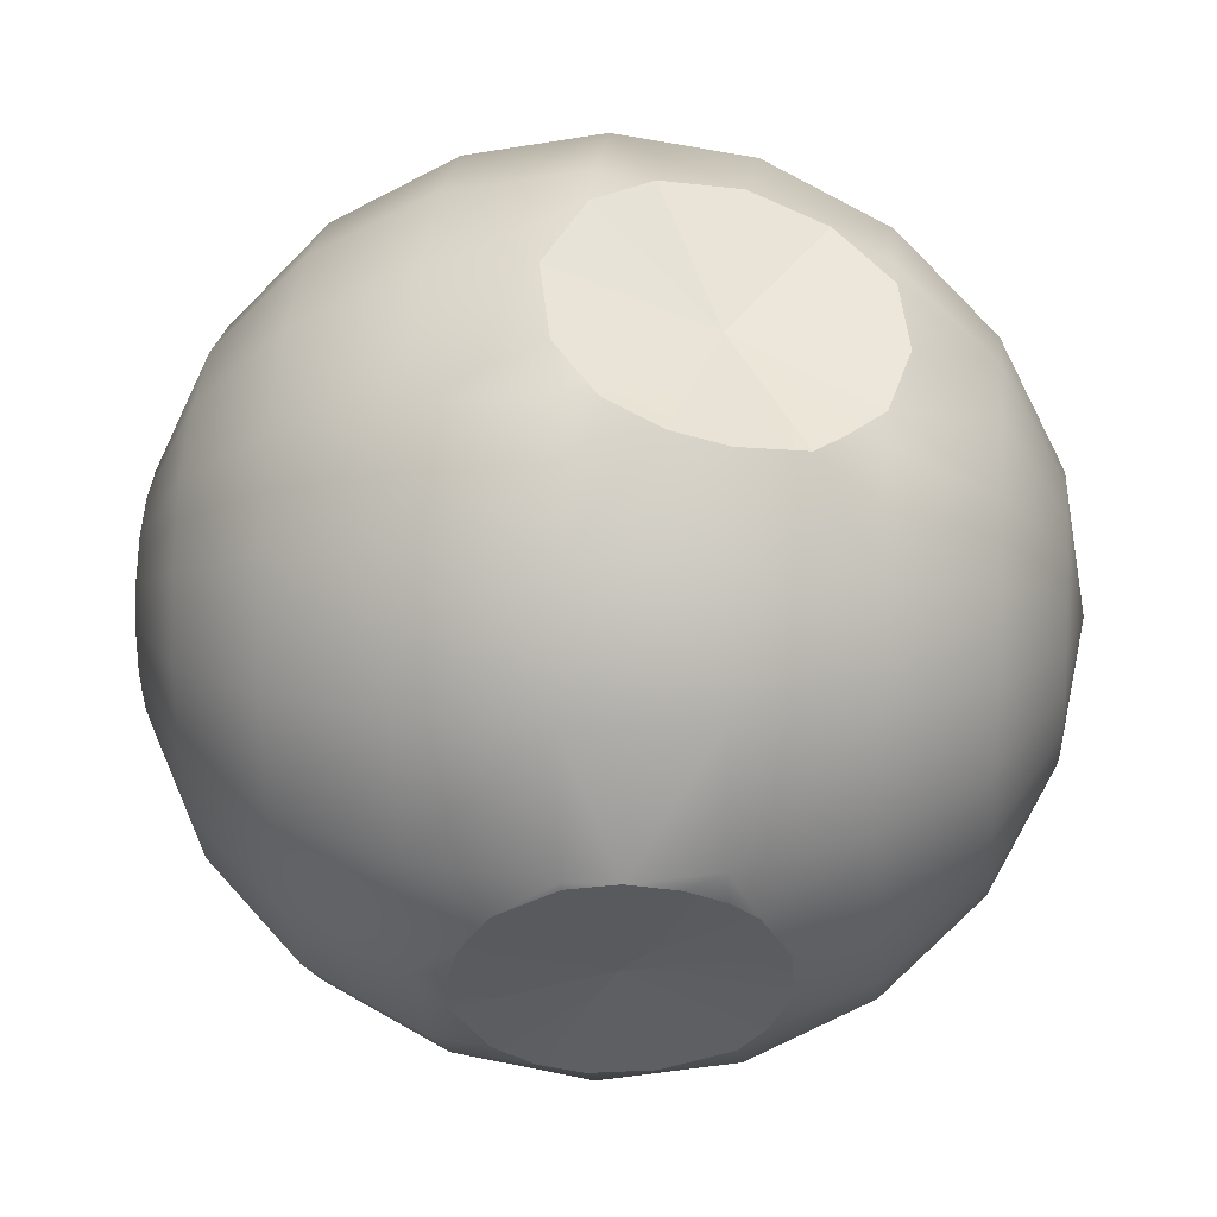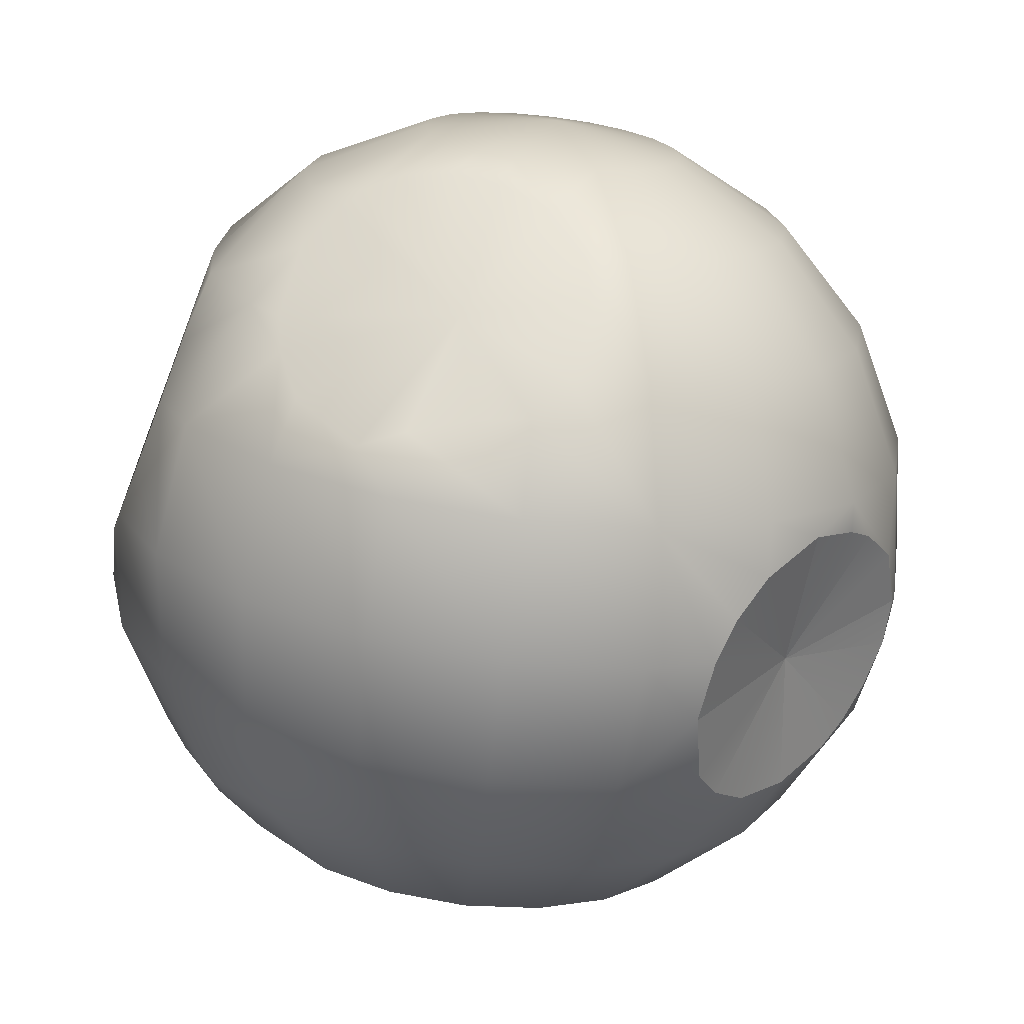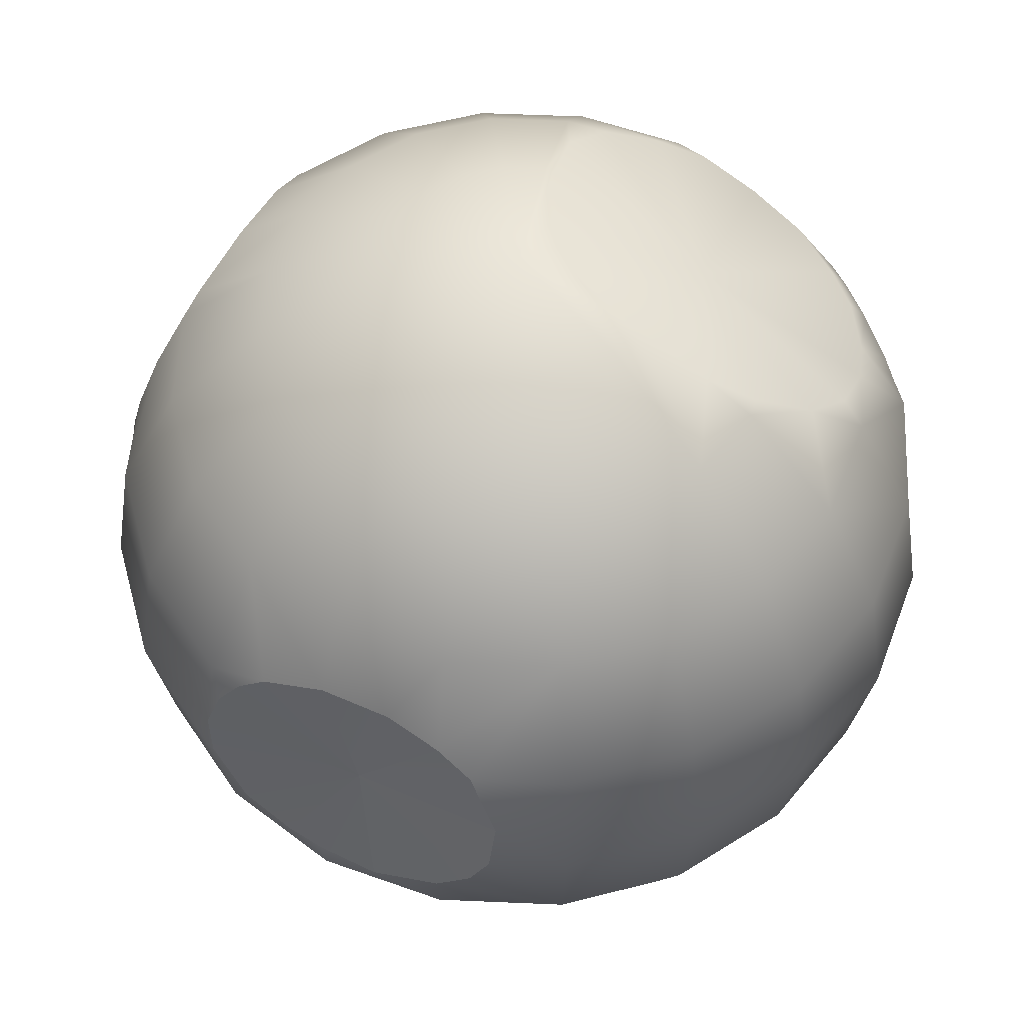
<metadata>
{"format":"obj","ext":"obj","renderer":"f3d","projection":"perspective","resolution":1024,"background":"white","views":[{"elev":13.0,"azim":-84.4,"up":"+Y"},{"elev":-71.0,"azim":173.0,"up":"+Y"},{"elev":56.2,"azim":-24.5,"up":"+Z"}]}
</metadata>
<code>
g Ball
v 0.01107 -1.456e-07 0.6563
v -0.05134 0.193 0.6242
v -0.1079 0.1642 0.6242
v -0.1528 0.1194 0.6242
v -0.1817 0.06294 0.6242
v -0.1917 0.0002809 0.6242
v -0.1819 -0.06241 0.6242
v -0.1532 -0.119 0.6242
v -0.1084 -0.1639 0.6242
v -0.05187 -0.1928 0.6242
v 0.01079 -0.2028 0.6242
v 0.07347 -0.193 0.6242
v 0.1242 -0.1656 0.6196
v 0.1305 0.1639 0.6242
v 0.07401 0.1928 0.6242
v 0.01135 0.2028 0.6242
v -0.1076 0.3671 0.531
v -0.2152 0.3124 0.531
v -0.3007 0.2272 0.531
v -0.3557 0.1197 0.531
v -0.3747 0.0005344 0.531
v -0.356 -0.1187 0.531
v -0.3013 -0.2263 0.531
v -0.2161 -0.3118 0.531
v -0.1086 -0.3667 0.531
v 0.01054 -0.3858 0.531
v 0.1298 -0.3671 0.531
v 0.2374 -0.3124 0.531
v 0.323 0.0001964 0.4629
v 0.2383 0.3118 0.531
v 0.1308 0.3667 0.531
v 0.0116 0.3858 0.531
v -0.1523 0.5052 0.3858
v -0.4181 0.3127 0.3858
v -0.4937 0.1648 0.3858
v -0.5199 0.0007357 0.3858
v -0.4941 -0.1634 0.3858
v -0.4189 -0.3115 0.3858
v -0.3016 -0.4291 0.3858
v -0.1537 -0.5048 0.3858
v 0.01033 -0.531 0.3858
v 0.1744 -0.5052 0.3858
v 0.3226 -0.43 0.3858
v 0.4402 -0.3127 0.3858
v 0.5087 0.1733 0.3799
v 0.4411 0.3115 0.3858
v 0.3238 0.4291 0.3858
v 0.1758 0.5048 0.3858
v 0.0118 0.531 0.3858
v -0.5823 0.1937 0.2028
v -0.6131 0.0008649 0.2028
v -0.5828 -0.1921 0.2028
v -0.1826 -0.5934 0.2028
v 0.0102 -0.6242 0.2028
v 0.2031 -0.5939 0.2028
v 0.3773 -0.5055 0.2028
v 0.5155 -0.3676 0.2028
v 0.6044 -0.1937 0.2028
v 0.605 0.1921 0.2028
v 0.5166 0.3662 0.2028
v 0.3787 0.5045 0.2028
v 0.2048 0.5934 0.2028
v 0.01193 0.6242 0.2028
v -0.1909 0.6245 6.5e-08
v -0.5194 0.3865 6.5e-08
v -0.6128 0.2037 6.5e-08
v -0.6452 0.0009093 0
v -0.6134 -0.2019 0
v -0.1926 -0.6239 -6.5e-08
v 0.01016 -0.6563 -6.5e-08
v 0.213 -0.6245 -6.5e-08
v 0.3961 -0.5315 -1.3e-07
v 0.5415 -0.3865 -1.3e-07
v 0.6213 -0.2085 0.007389
v 0.63 0.2021 0.001416
v 0.5426 0.385 -6.5e-08
v 0.3976 0.5304 0
v 0.2147 0.6239 0
v 0.01198 0.6563 0
v -0.181 0.5939 -0.2028
v -0.3551 0.5055 -0.2028
v -0.4934 0.3676 -0.2028
v -0.5823 0.1937 -0.2028
v -0.6131 0.0008649 -0.2028
v -0.5828 -0.1921 -0.2028
v -0.4944 -0.3662 -0.2028
v -0.3565 -0.5045 -0.2028
v -0.1826 -0.5934 -0.2028
v 0.0102 -0.6242 -0.2028
v 0.2031 -0.5939 -0.2028
v 0.3773 -0.5055 -0.2028
v 0.5155 -0.3676 -0.2028
v 0.5166 0.3662 -0.2028
v 0.3787 0.5045 -0.2028
v 0.2048 0.5934 -0.2028
v 0.01193 0.6242 -0.2028
v -0.1523 0.5052 -0.3858
v -0.3004 0.43 -0.3858
v -0.4181 0.3127 -0.3858
v -0.4937 0.1648 -0.3858
v -0.5199 0.0007357 -0.3858
v -0.4941 -0.1634 -0.3858
v -0.4189 -0.3115 -0.3858
v -0.3016 -0.4291 -0.3858
v -0.1537 -0.5048 -0.3858
v 0.4402 -0.3127 -0.3858
v 0.5158 -0.1648 -0.3858
v 0.5273 -0.0003686 -0.382
v 0.5163 0.1634 -0.3858
v 0.4411 0.3115 -0.3858
v 0.3238 0.4291 -0.3858
v 0.1758 0.5048 -0.3858
v 0.0118 0.531 -0.3858
v -0.1076 0.3671 -0.531
v -0.2152 0.3124 -0.531
v -0.3007 0.2272 -0.531
v -0.3557 0.1197 -0.531
v -0.3747 0.0005347 -0.531
v -0.356 -0.1187 -0.531
v -0.3013 -0.2263 -0.531
v -0.2161 -0.3118 -0.531
v -0.1086 -0.3667 -0.531
v 0.1278 -0.3814 -0.4238
v 0.3218 -0.2246 -0.5282
v 0.3778 -0.1197 -0.531
v 0.3968 -0.0005339 -0.531
v 0.3781 0.1187 -0.531
v 0.3235 0.2263 -0.531
v 0.2383 0.3118 -0.531
v 0.1308 0.3667 -0.531
v 0.0116 0.3858 -0.531
v -0.05134 0.193 -0.6242
v -0.1079 0.1642 -0.6242
v -0.1528 0.1194 -0.6242
v -0.1817 0.06294 -0.6242
v -0.1917 0.0002809 -0.6242
v -0.1819 -0.06241 -0.6242
v -0.1532 -0.119 -0.6242
v -0.1084 -0.1639 -0.6242
v -0.05187 -0.1928 -0.6242
v 0.01079 -0.2028 -0.6242
v 0.07347 -0.193 -0.6242
v 0.1301 -0.1642 -0.6242
v 0.175 -0.1194 -0.6242
v 0.2039 -0.06294 -0.6242
v 0.2139 -0.0002807 -0.6242
v 0.204 0.06241 -0.6242
v 0.1753 0.119 -0.6242
v 0.1305 0.1639 -0.6242
v 0.07401 0.1928 -0.6242
v 0.01135 0.2028 -0.6242
v 0.01107 1.144e-07 -0.6563
v 0.09146 -0.0001892 0.6462
v 0.09699 -0.08708 0.6382
v 0.194 -0.254 0.5692
v 0.2578 -0.2909 0.5293
v 0.3489 -0.3067 0.47
v 0.4196 -0.2844 0.4276
v 0.4833 -0.2285 0.3858
v 0.5215 -0.1673 0.3635
v 0.5554 -0.07342 0.3444
v 0.5606 -0.0006764 0.3435
v 0.55 0.09068 0.3534
v 0.451 0.2371 0.422
v 0.3754 0.2626 0.4716
v 0.2833 0.2667 0.5312
v 0.205 0.2334 0.5771
v 0.1385 0.154 0.621
v 0.1053 0.06748 0.6386
v 0.5897 -0.0008477 0.2997
v 0.5907 -0.06784 0.2906
v 0.602 -0.1272 0.2433
v 0.6124 -0.1453 0.2029
v 0.6298 -0.1497 0.1335
v 0.6406 -0.09851 0.07262
v 0.6365 -0.000529 0.04616
v 0.6452 0.08978 0.07235
v 0.6317 0.1229 0.1423
v 0.6164 0.12 0.2028
v 0.6031 0.1016 0.2526
v 0.5926 0.04411 0.2901
v 0.6331 -0.1606 0.04925
v 0.5943 -0.2653 -0.09214
v 0.5665 -0.2621 -0.2021
v 0.546 -0.2158 -0.2869
v 0.5312 -0.1136 -0.3555
v 0.5374 0.1167 -0.3533
v 0.561 0.1994 -0.2688
v 0.579 0.2329 -0.2015
v 0.5915 0.24 -0.1528
v 0.617 0.2218 -0.05102
v 0.6395 0.1459 0.04463
v -0.46 -0.3409 0.2794
v -0.5272 -0.2697 0.2415
v -0.5586 -0.2398 0.2028
v -0.5861 -0.2167 0.1492
v -0.6075 -0.2035 0.07695
v -0.6091 -0.2125 0.002084
v -0.5807 -0.2605 -0.09044
v -0.5344 -0.3209 -0.1373
v -0.4992 -0.364 -0.1551
v -0.4385 -0.4347 -0.1645
v -0.3634 -0.5143 -0.1201
v -0.323 -0.5523 -0.06392
v -0.2989 -0.5712 -0.0004807
v -0.3904 -0.4205 0.2774
v -0.3401 -0.4838 0.2443
v -0.3076 -0.5275 0.2026
v -0.2859 -0.5684 0.09404
v 0.01243 -0.5653 -0.3344
v 0.09567 -0.5493 -0.3179
v 0.1869 -0.5452 -0.2875
v 0.2565 -0.5485 -0.2583
v 0.3511 -0.4701 -0.2942
v 0.3842 -0.4032 -0.3426
v 0.3936 -0.3553 -0.3827
v 0.3761 -0.2676 -0.4688
v 0.1662 -0.2149 -0.5951
v 0.2367 -0.2004 -0.5819
v 0.2925 -0.2074 -0.5547
v 0.09032 -0.2451 -0.5961
v 0.01109 -0.2986 -0.5771
v -0.0439 -0.3749 -0.5284
v -0.0546 -0.4266 -0.4854
v -0.03514 -0.5257 -0.3881
v -0.2836 0.4097 0.4132
v -0.1965 0.4832 0.3922
v -0.1469 0.5494 0.3055
v -0.1481 0.597 0.1933
v -0.1863 0.6114 0.08056
v -0.254 0.5919 -0.0001529
v -0.3693 0.525 -0.05055
v -0.5138 0.3821 0.03887
v -0.5223 0.3435 0.122
v -0.5105 0.3221 0.2009
v -0.3812 0.3475 0.3853
v -0.4374 0.325 0.3346
v -0.4746 0.3118 0.2965
v -0.4846 0.4192 -0.0004285
v -0.4655 0.4431 -0.02574
v -0.3296 0.4358 0.177
v -0.4291 -0.378 0.05572
v 0.6008 -0.001271 0.1867
v 0.562 -0.0005594 -0.1582
v 0.01107 -1.456e-07 0.6563
v -0.1917 0.0002809 0.6242
v -0.3747 0.0005344 0.531
v -0.5199 0.0007357 0.3858
v 0.323 0.0001964 0.4629
v -0.6131 0.0008649 0.2028
v -0.6452 0.0009093 0
v -0.6131 0.0008649 -0.2028
v -0.5199 0.0007357 -0.3858
v -0.3747 0.0005347 -0.531
v 0.5273 -0.0003686 -0.382
v 0.3968 -0.0005339 -0.531
v -0.1917 0.0002809 -0.6242
v 0.2139 -0.0002807 -0.6242
v 0.01107 1.144e-07 -0.6563
v 0.09146 -0.0001892 0.6462
v 0.6008 -0.001271 0.1867
v 0.562 -0.0005594 -0.1582
v 0.5897 -0.0008477 0.2997
v 0.5606 -0.0006764 0.3435
v -0.2836 0.4097 0.4132
v -0.1965 0.4832 0.3922
v -0.1469 0.5494 0.3055
v -0.1469 0.5494 0.3055
v -0.3296 0.4358 0.177
v -0.1481 0.597 0.1933
v -0.1863 0.6114 0.08056
v -0.1863 0.6114 0.08056
v -0.3296 0.4358 0.177
v -0.254 0.5919 -0.0001529
v -0.254 0.5919 -0.0001529
v -0.3296 0.4358 0.177
v -0.3693 0.525 -0.05055
v -0.3693 0.525 -0.05055
v -0.3296 0.4358 0.177
v -0.4655 0.4431 -0.02574
v -0.4655 0.4431 -0.02574
v -0.3296 0.4358 0.177
v -0.4846 0.4192 -0.0004285
v -0.5138 0.3821 0.03887
v -0.5138 0.3821 0.03887
v -0.5223 0.3435 0.122
v -0.3296 0.4358 0.177
v -0.5105 0.3221 0.2009
v -0.4746 0.3118 0.2965
v -0.4746 0.3118 0.2965
v -0.3296 0.4358 0.177
v -0.4374 0.325 0.3346
v -0.3812 0.3475 0.3853
v -0.3812 0.3475 0.3853
v -0.46 -0.3409 0.2794
v -0.5272 -0.2697 0.2415
v -0.5586 -0.2398 0.2028
v -0.4291 -0.378 0.05572
v -0.5861 -0.2167 0.1492
v -0.6075 -0.2035 0.07695
v -0.4291 -0.378 0.05572
v -0.6091 -0.2125 0.002084
v -0.6091 -0.2125 0.002084
v -0.4291 -0.378 0.05572
v -0.5807 -0.2605 -0.09044
v -0.5344 -0.3209 -0.1373
v -0.4291 -0.378 0.05572
v -0.4992 -0.364 -0.1551
v -0.4385 -0.4347 -0.1645
v -0.4385 -0.4347 -0.1645
v -0.4291 -0.378 0.05572
v -0.3634 -0.5143 -0.1201
v -0.323 -0.5523 -0.06392
v -0.4291 -0.378 0.05572
v -0.2989 -0.5712 -0.0004807
v -0.2859 -0.5684 0.09404
v -0.2859 -0.5684 0.09404
v -0.4291 -0.378 0.05572
v -0.3076 -0.5275 0.2026
v -0.3401 -0.4838 0.2443
v -0.4291 -0.378 0.05572
v -0.3904 -0.4205 0.2774
v 0.6365 -0.000529 0.04616
g Ball_0
f 2 3 1
f 3 4 1
f 4 5 1
f 5 6 1
f 16 2 1
f 15 16 1
f 14 15 1
f 168 14 1
f 169 168 1
f 153 169 1
f 18 3 2
f 17 18 2
f 17 2 16
f 19 4 3
f 18 19 3
f 20 5 4
f 19 20 4
f 21 6 5
f 20 21 5
f 31 15 14
f 30 31 14
f 32 16 15
f 31 32 15
f 32 17 16
f 236 19 18
f 226 236 18
f 18 17 226
f 35 20 19
f 34 35 19
f 34 19 236
f 36 21 20
f 35 36 20
f 48 31 30
f 47 48 30
f 49 32 31
f 48 49 31
f 33 17 32
f 49 33 32
f 34 236 237
f 238 35 34
f 237 238 34
f 51 36 35
f 50 51 35
f 50 35 238
f 62 48 47
f 61 62 47
f 61 47 46
f 60 61 46
f 60 46 45
f 59 60 45
f 63 49 48
f 62 63 48
f 67 51 50
f 66 67 50
f 76 60 59
f 75 76 59
f 77 61 60
f 76 77 60
f 78 62 61
f 77 78 61
f 79 63 62
f 78 79 62
f 84 67 66
f 83 84 66
f 83 66 65
f 82 83 65
f 82 65 240
f 65 239 240
f 65 233 239
f 65 66 233
f 94 77 76
f 93 94 76
f 95 78 77
f 94 95 77
f 96 79 78
f 95 96 78
f 96 80 79
f 80 64 79
f 100 83 82
f 99 100 82
f 99 82 81
f 81 82 240
f 98 81 80
f 98 99 81
f 97 98 80
f 97 80 96
f 111 94 93
f 110 111 93
f 112 95 94
f 111 112 94
f 113 96 95
f 112 113 95
f 113 97 96
f 115 98 97
f 114 115 97
f 114 97 113
f 116 99 98
f 115 116 98
f 117 100 99
f 116 117 99
f 117 118 100
f 118 101 100
f 100 101 83
f 101 84 83
f 129 111 110
f 128 129 110
f 128 110 109
f 127 128 109
f 127 109 255
f 256 127 255
f 131 113 112
f 131 114 113
f 133 115 114
f 132 133 114
f 132 114 131
f 135 117 116
f 134 135 116
f 133 134 115
f 134 116 115
f 147 127 256
f 258 147 256
f 148 128 127
f 147 148 127
f 149 129 128
f 148 149 128
f 151 132 131
f 151 131 130
f 130 131 112
f 130 112 111
f 129 130 111
f 150 130 129
f 149 150 129
f 150 151 130
f 133 132 152
f 134 133 152
f 135 134 152
f 147 258 152
f 148 147 152
f 149 148 152
f 150 149 152
f 151 150 152
f 136 135 152
f 132 151 152
f 136 118 117
f 135 136 117
f 246 7 245
f 7 8 245
f 8 9 245
f 9 10 245
f 10 11 245
f 11 12 245
f 12 13 245
f 13 154 245
f 22 7 246
f 247 22 246
f 23 8 7
f 22 23 7
f 24 9 8
f 23 24 8
f 25 10 9
f 24 25 9
f 26 11 10
f 25 26 10
f 27 12 11
f 26 27 11
f 13 12 27
f 155 13 27
f 27 28 155
f 37 22 247
f 248 37 247
f 38 23 22
f 37 38 22
f 39 24 23
f 38 39 23
f 40 25 24
f 39 40 24
f 41 26 25
f 40 41 25
f 42 27 26
f 41 42 26
f 43 28 27
f 42 43 27
f 52 37 248
f 250 52 248
f 206 39 38
f 193 206 38
f 38 37 193
f 207 40 39
f 207 39 206
f 54 41 40
f 53 54 40
f 55 42 41
f 54 55 41
f 56 43 42
f 55 56 42
f 56 57 43
f 57 44 43
f 197 52 250
f 251 197 250
f 70 54 53
f 69 70 53
f 71 55 54
f 70 71 54
f 72 56 55
f 71 72 55
f 73 57 56
f 72 73 56
f 89 70 69
f 88 89 69
f 90 71 70
f 89 90 70
f 91 72 71
f 90 91 71
f 92 73 72
f 91 92 72
f 210 89 88
f 212 90 89
f 211 212 89
f 210 211 89
f 215 92 91
f 214 215 91
f 92 184 73
f 92 106 184
f 106 92 215
f 106 185 184
f 184 183 73
f 73 183 74
f 183 244 74
f 184 244 183
f 185 244 184
f 107 185 106
f 217 107 106
f 106 216 217
f 216 106 215
f 123 212 211
f 123 216 215
f 214 123 215
f 123 217 216
f 210 123 211
f 123 214 213
f 212 123 213
f 91 213 214
f 212 213 90
f 90 213 91
f 125 107 217
f 125 126 107
f 126 108 107
f 146 126 125
f 145 146 125
f 146 145 259
f 145 144 259
f 144 143 259
f 143 142 259
f 142 143 221
f 142 221 222
f 123 222 221
f 123 223 222
f 141 142 222
f 142 141 259
f 143 218 221
f 123 221 218
f 141 140 259
f 140 222 223
f 141 222 140
f 140 139 259
f 139 140 121
f 139 121 120
f 120 121 103
f 120 103 102
f 102 103 85
f 102 85 252
f 252 85 251
f 85 68 251
f 253 102 252
f 103 86 85
f 103 104 86
f 121 104 103
f 104 87 86
f 104 105 87
f 105 88 87
f 119 102 253
f 119 120 102
f 254 119 253
f 122 105 104
f 121 122 104
f 137 119 254
f 257 137 254
f 137 138 119
f 138 120 119
f 138 139 120
f 140 122 121
f 137 257 259
f 138 137 259
f 139 138 259
f 87 88 203
f 88 204 203
f 122 140 223
f 122 223 105
f 105 225 88
f 224 225 105
f 223 224 105
f 123 225 224
f 223 123 224
f 123 210 225
f 225 210 88
f 205 204 88
f 69 205 88
f 205 69 209
f 69 53 209
f 53 208 209
f 53 40 208
f 208 40 207
f 220 124 123
f 220 125 124
f 145 125 220
f 144 145 220
f 144 220 219
f 219 220 123
f 143 144 219
f 218 143 219
f 124 125 217
f 124 217 123
f 218 219 123
f 161 162 29
f 162 161 171
f 161 160 171
f 160 161 29
f 160 172 171
f 170 162 171
f 243 170 171
f 172 243 171
f 173 172 160
f 173 243 172
f 58 173 160
f 173 58 174
f 174 243 173
f 174 58 182
f 58 74 182
f 58 57 74
f 57 73 74
f 175 174 182
f 175 243 174
f 44 57 58
f 58 159 44
f 58 160 159
f 44 159 158
f 44 158 157
f 43 44 157
f 28 43 157
f 156 28 157
f 28 156 155
f 158 159 29
f 157 158 29
f 156 157 29
f 155 156 29
f 29 159 160
f 13 155 29
f 154 13 29
f 260 154 29
f 245 154 260
f 244 176 175
f 176 243 175
f 182 244 175
f 74 244 182
f 186 244 185
f 108 244 186
f 108 186 107
f 186 185 107
f 249 164 165
f 46 165 164
f 46 47 165
f 47 166 165
f 166 249 165
f 45 46 164
f 45 164 249
f 30 166 47
f 166 30 167
f 167 249 166
f 30 14 167
f 14 168 167
f 168 249 167
f 163 45 249
f 163 180 45
f 45 180 179
f 59 45 179
f 179 178 59
f 59 178 177
f 192 59 177
f 262 192 177
f 75 59 192
f 75 192 262
f 181 180 163
f 261 180 181
f 179 180 261
f 178 179 261
f 177 178 261
f 263 181 163
f 263 261 181
f 264 263 163
f 264 163 249
f 169 249 168
f 153 249 169
f 323 177 261
f 323 262 177
f 262 191 75
f 75 191 76
f 76 191 190
f 190 191 262
f 93 76 190
f 189 93 190
f 189 190 262
f 93 189 110
f 189 188 110
f 110 188 109
f 109 188 187
f 255 109 187
f 255 187 262
f 188 189 262
f 187 188 262
f 37 194 193
f 52 194 37
f 52 195 194
f 195 52 196
f 52 197 196
f 68 198 197
f 198 68 199
f 68 85 199
f 85 86 199
f 86 200 199
f 86 201 200
f 86 202 201
f 87 202 86
f 203 202 87
f 68 197 251
f 17 227 226
f 33 227 17
f 33 228 227
f 33 49 228
f 49 229 228
f 63 229 49
f 63 79 229
f 79 230 229
f 64 230 79
f 64 231 230
f 64 80 231
f 80 81 231
f 81 232 231
f 232 81 240
f 66 234 233
f 235 234 66
f 50 235 66
f 235 50 238
f 266 241 265
f 267 241 266
f 265 241 294
f 270 269 268
f 271 269 270
f 274 273 272
f 277 276 275
f 280 279 278
f 283 282 281
f 284 282 283
f 286 282 285
f 288 287 286
f 289 287 288
f 292 291 290
f 293 291 292
f 296 242 295
f 297 242 296
f 299 298 297
f 300 298 299
f 302 301 300
f 295 321 322
f 322 321 320
f 320 318 319
f 319 318 317
f 305 304 303
f 306 304 305
f 308 307 306
f 309 307 308
f 312 311 310
f 313 311 312
f 315 314 313
f 316 314 315

</code>
